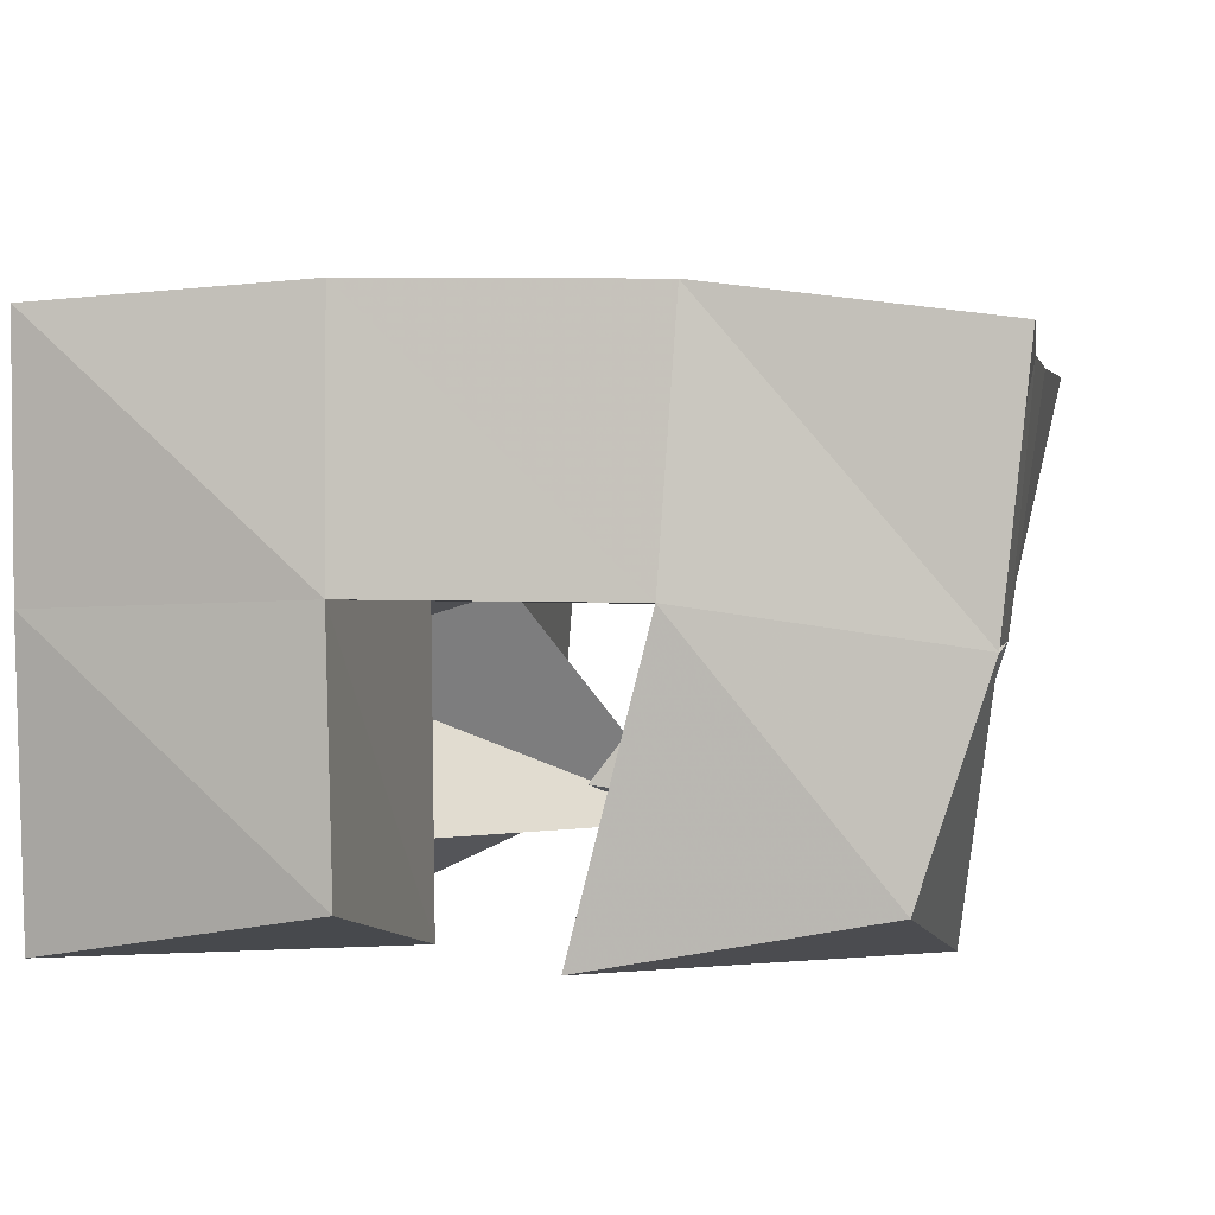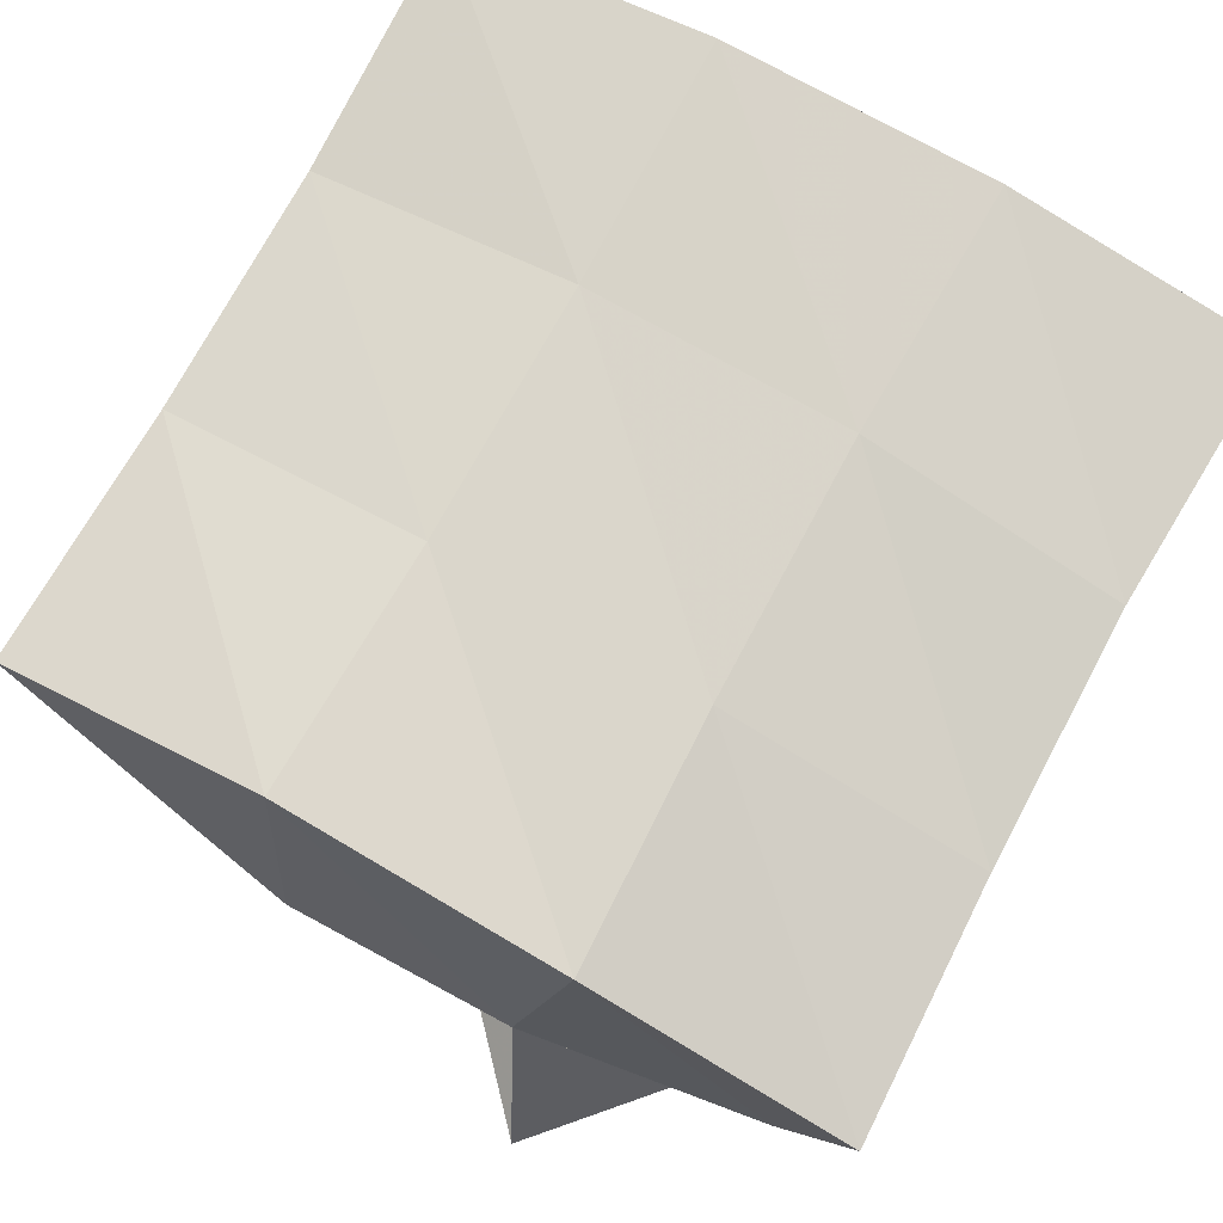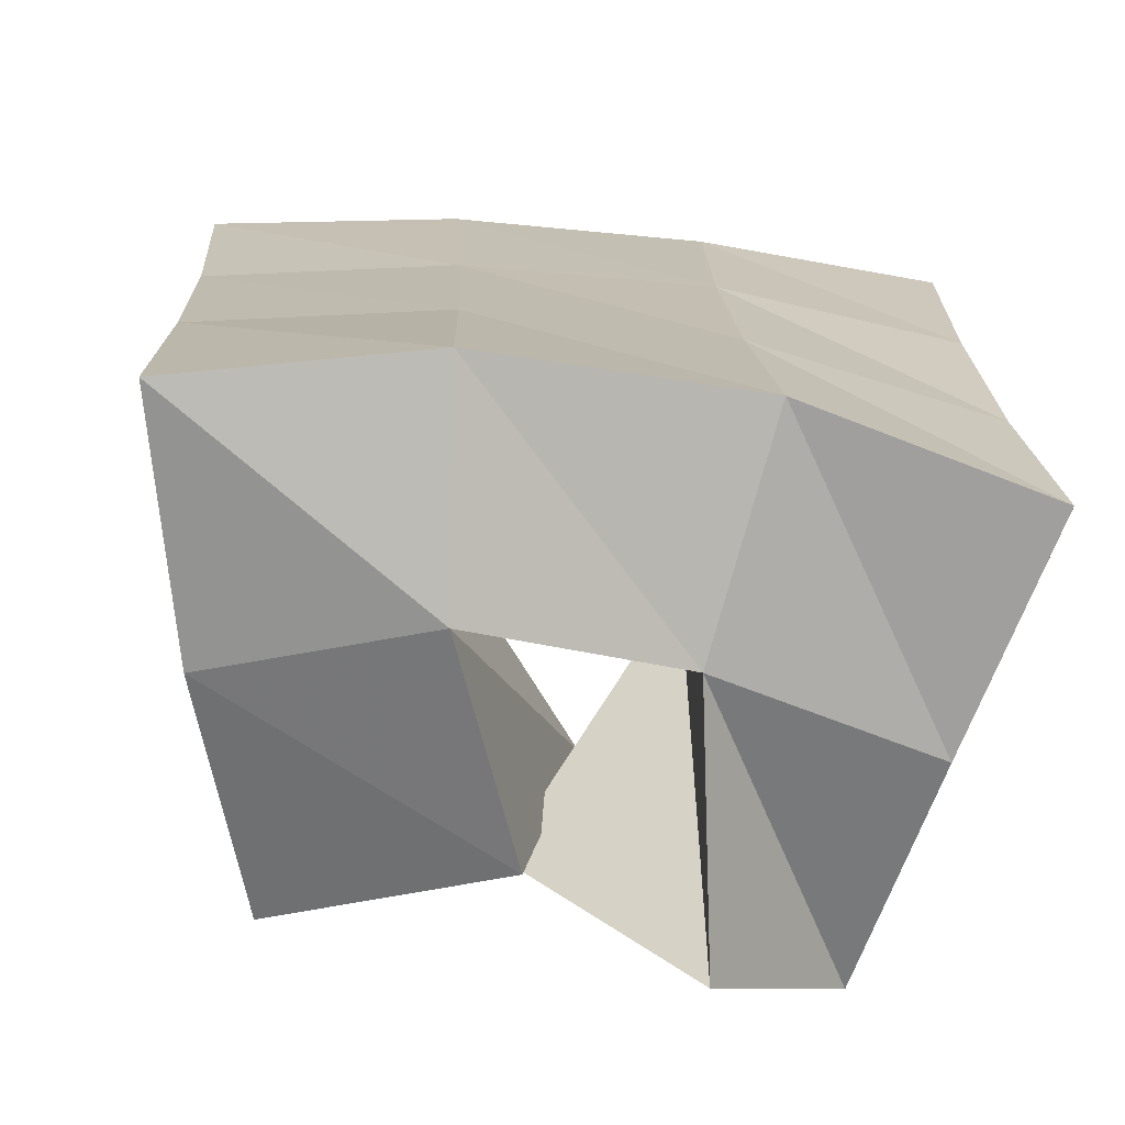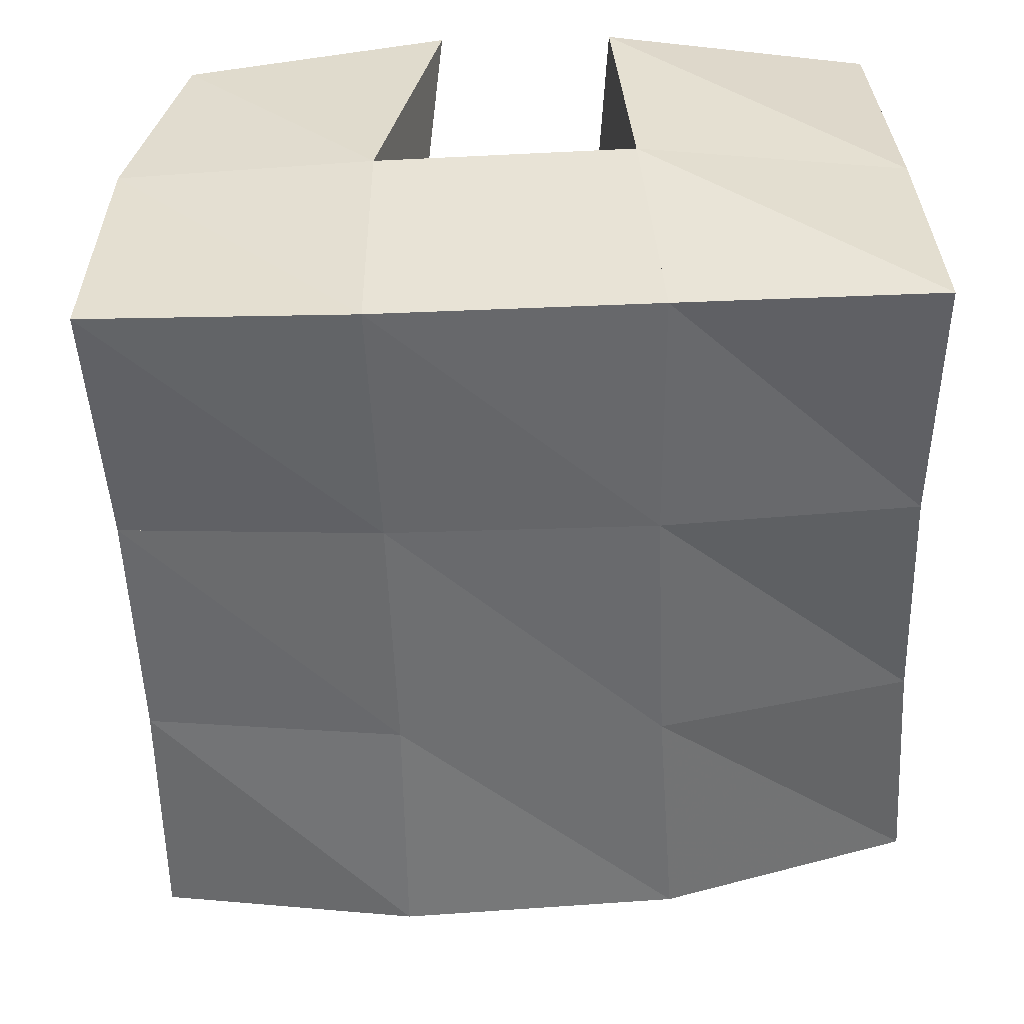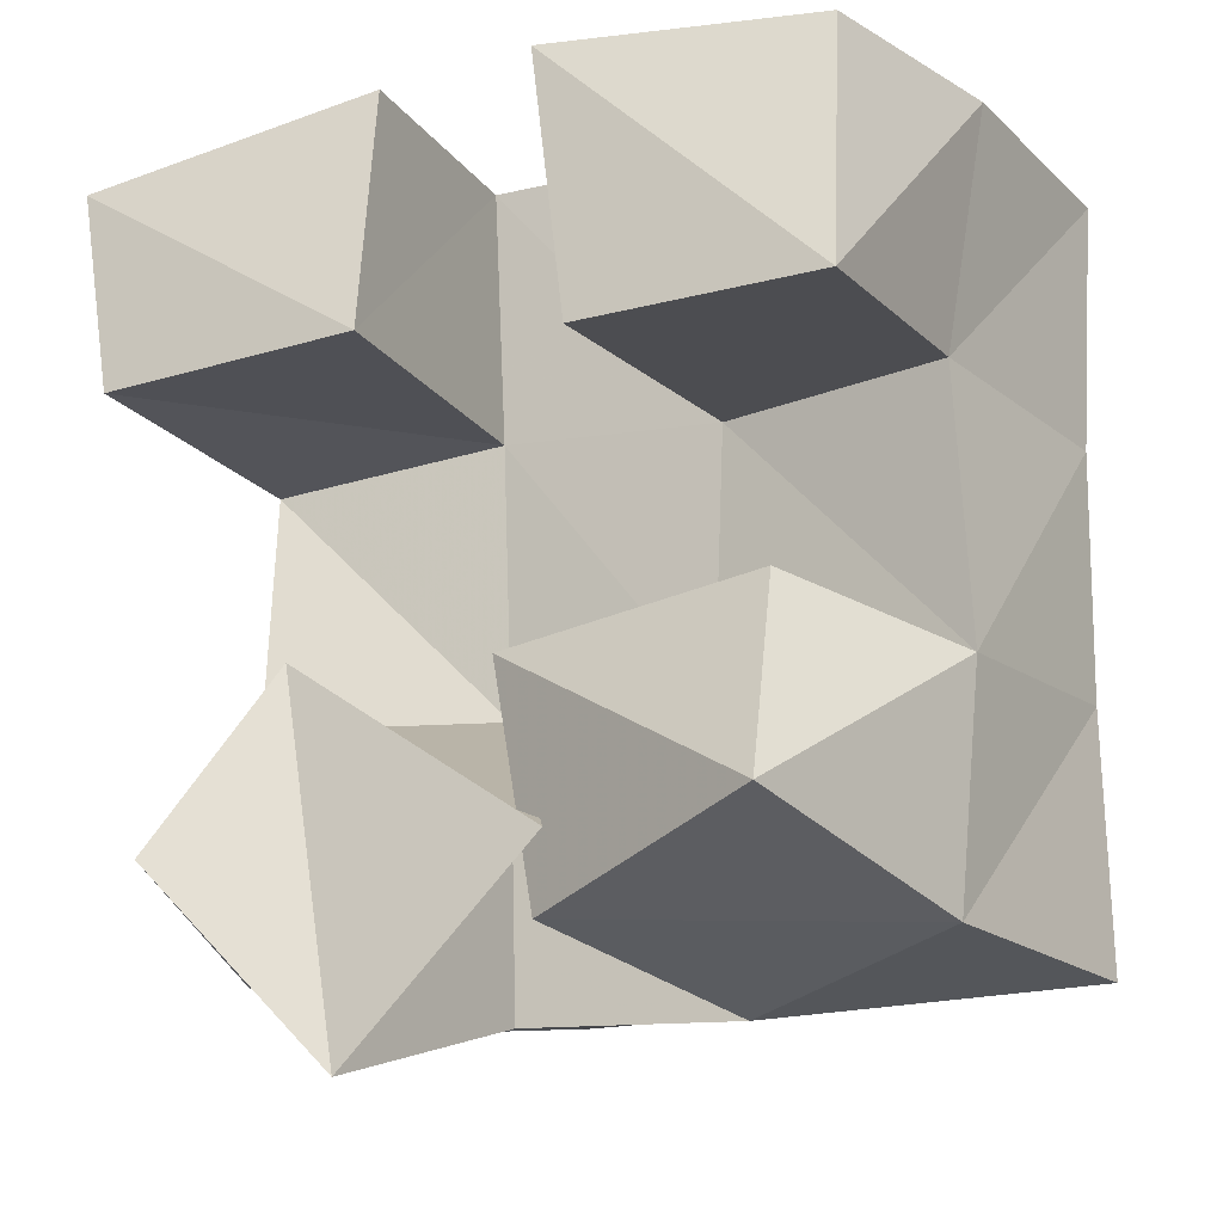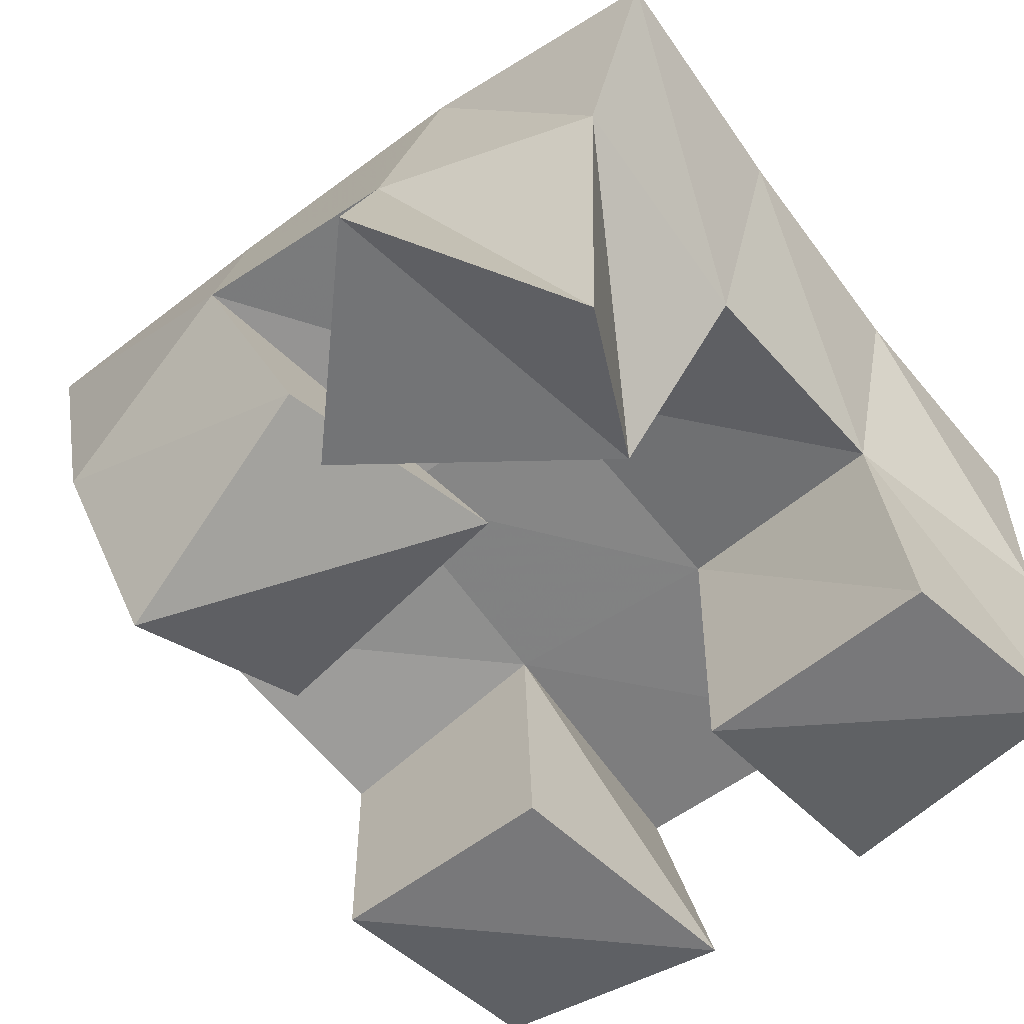
<metadata>
{"format":"obj","ext":"obj","renderer":"f3d","projection":"perspective","resolution":1024,"background":"white","views":[{"elev":-1.6,"azim":12.4,"up":"+Y"},{"elev":78.3,"azim":-149.6,"up":"+Y"},{"elev":-70.4,"azim":172.6,"up":"+Z"},{"elev":39.9,"azim":176.3,"up":"+Z"},{"elev":-19.8,"azim":24.5,"up":"+Z"},{"elev":-57.5,"azim":-141.8,"up":"+Y"}]}
</metadata>
<code>
v 0.5412 0.1 0.09971
v 0.5321 0.1513 0.08961
v 0.5705 0.1158 0.06444
v 0.5783 0.1658 0.08089
v 0.5596 0.1145 0.1355
v 0.5348 0.1478 0.1361
v 0.607 0.117 0.102
v 0.5792 0.1609 0.1358
v 0.6182 0.1 0.1811
v 0.623 0.1564 0.1851
v 0.6654 0.1 0.1815
v 0.6687 0.1463 0.1848
v 0.6119 0.1 0.2343
v 0.6272 0.1551 0.2394
v 0.6636 0.1092 0.2332
v 0.6765 0.1478 0.2329
v 0.5292 0.1 0.1852
v 0.5338 0.1526 0.1838
v 0.5792 0.1 0.1875
v 0.5788 0.1576 0.1888
v 0.5227 0.1 0.2254
v 0.524 0.155 0.2334
v 0.5777 0.1086 0.2386
v 0.577 0.1559 0.2406
v 0.6033 0.1211 0.08816
v 0.6213 0.169 0.07914
v 0.65 0.1 0.1
v 0.6654 0.1515 0.08809
v 0.5935 0.125 0.1357
v 0.6199 0.1588 0.1344
v 0.6466 0.118 0.1408
v 0.6699 0.151 0.1332
v 0.5198 0.1999 0.09057
v 0.5709 0.2128 0.09016
v 0.5232 0.1998 0.1389
v 0.5741 0.2091 0.1384
v 0.5254 0.2017 0.1872
v 0.5762 0.2064 0.1891
v 0.5248 0.2023 0.2371
v 0.5764 0.2045 0.2387
v 0.6263 0.214 0.09008
v 0.6266 0.2081 0.1384
v 0.6281 0.2044 0.1884
v 0.6303 0.2029 0.2376
v 0.6768 0.203 0.0875
v 0.677 0.1994 0.137
v 0.6787 0.1963 0.185
v 0.682 0.1958 0.2339
f 1 2 4
f 3 1 4
f 2 6 8
f 4 2 8
f 6 5 7
f 8 6 7
f 5 1 3
f 7 5 3
f 8 7 3
f 4 8 3
f 2 1 5
f 6 2 5
f 9 10 12
f 11 9 12
f 10 14 16
f 12 10 16
f 14 13 15
f 16 14 15
f 13 9 11
f 15 13 11
f 16 15 11
f 12 16 11
f 10 9 13
f 14 10 13
f 17 18 20
f 19 17 20
f 18 22 24
f 20 18 24
f 22 21 23
f 24 22 23
f 21 17 19
f 23 21 19
f 24 23 19
f 20 24 19
f 18 17 21
f 22 18 21
f 25 26 28
f 27 25 28
f 26 30 32
f 28 26 32
f 30 29 31
f 32 30 31
f 29 25 27
f 31 29 27
f 32 31 27
f 28 32 27
f 26 25 29
f 30 26 29
f 2 33 34
f 4 2 34
f 33 35 36
f 34 33 36
f 35 6 8
f 36 35 8
f 6 2 4
f 8 6 4
f 36 8 4
f 34 36 4
f 33 2 6
f 35 33 6
f 6 35 36
f 8 6 36
f 35 37 38
f 36 35 38
f 37 18 20
f 38 37 20
f 18 6 8
f 20 18 8
f 38 20 8
f 36 38 8
f 35 6 18
f 37 35 18
f 18 37 38
f 20 18 38
f 37 39 40
f 38 37 40
f 39 22 24
f 40 39 24
f 22 18 20
f 24 22 20
f 40 24 20
f 38 40 20
f 37 18 22
f 39 37 22
f 4 34 41
f 26 4 41
f 34 36 42
f 41 34 42
f 36 8 30
f 42 36 30
f 8 4 26
f 30 8 26
f 42 30 26
f 41 42 26
f 34 4 8
f 36 34 8
f 8 36 42
f 30 8 42
f 36 38 43
f 42 36 43
f 38 20 10
f 43 38 10
f 20 8 30
f 10 20 30
f 43 10 30
f 42 43 30
f 36 8 20
f 38 36 20
f 20 38 43
f 10 20 43
f 38 40 44
f 43 38 44
f 40 24 14
f 44 40 14
f 24 20 10
f 14 24 10
f 44 14 10
f 43 44 10
f 38 20 24
f 40 38 24
f 26 41 45
f 28 26 45
f 41 42 46
f 45 41 46
f 42 30 32
f 46 42 32
f 30 26 28
f 32 30 28
f 46 32 28
f 45 46 28
f 41 26 30
f 42 41 30
f 30 42 46
f 32 30 46
f 42 43 47
f 46 42 47
f 43 10 12
f 47 43 12
f 10 30 32
f 12 10 32
f 47 12 32
f 46 47 32
f 42 30 10
f 43 42 10
f 10 43 47
f 12 10 47
f 43 44 48
f 47 43 48
f 44 14 16
f 48 44 16
f 14 10 12
f 16 14 12
f 48 16 12
f 47 48 12
f 43 10 14
f 44 43 14

</code>
